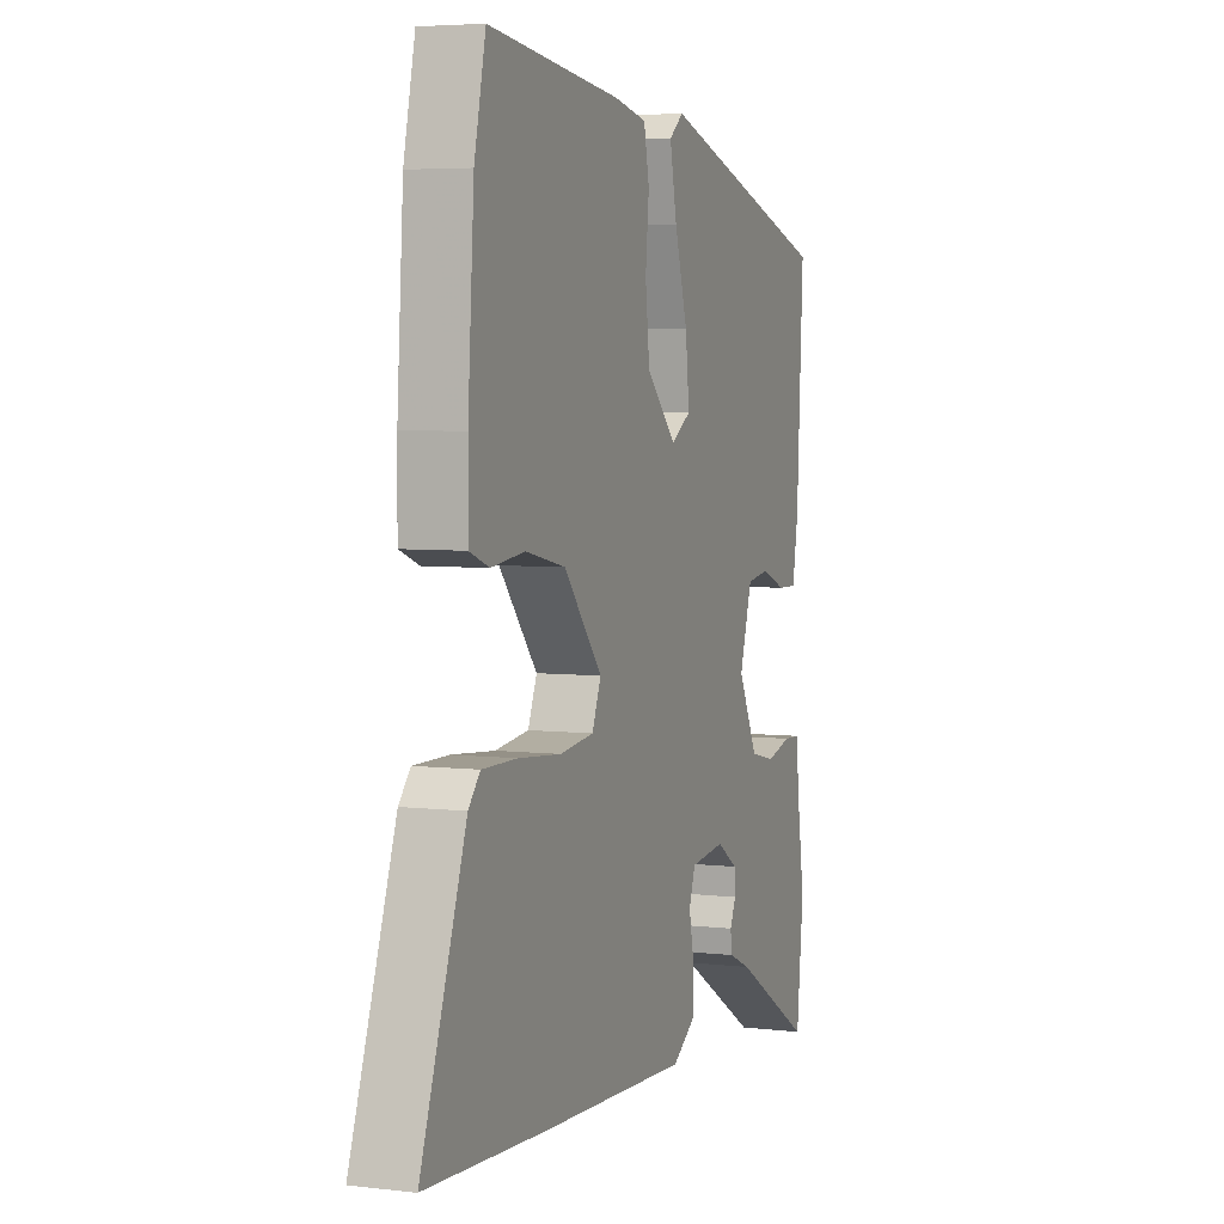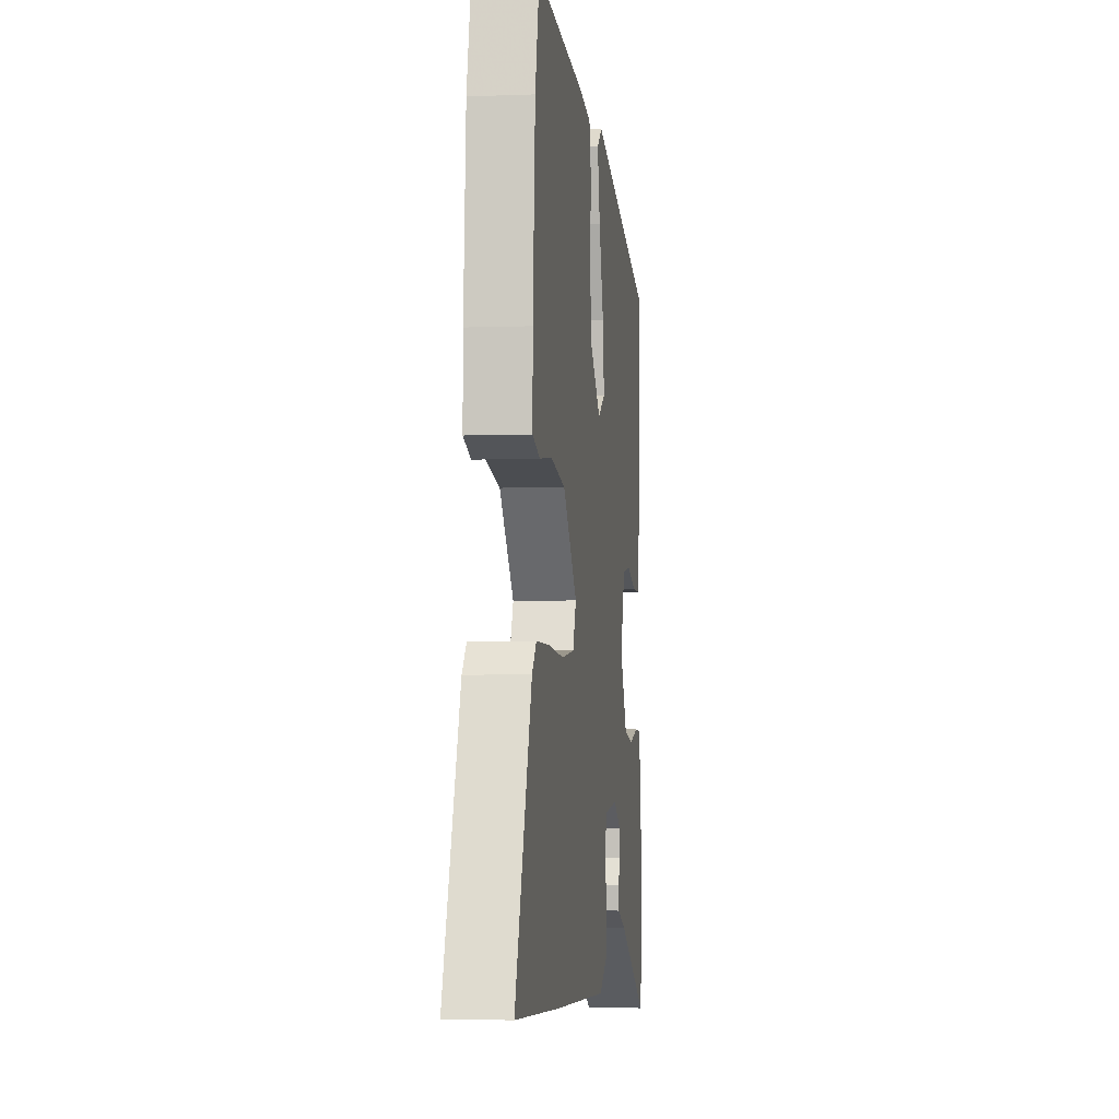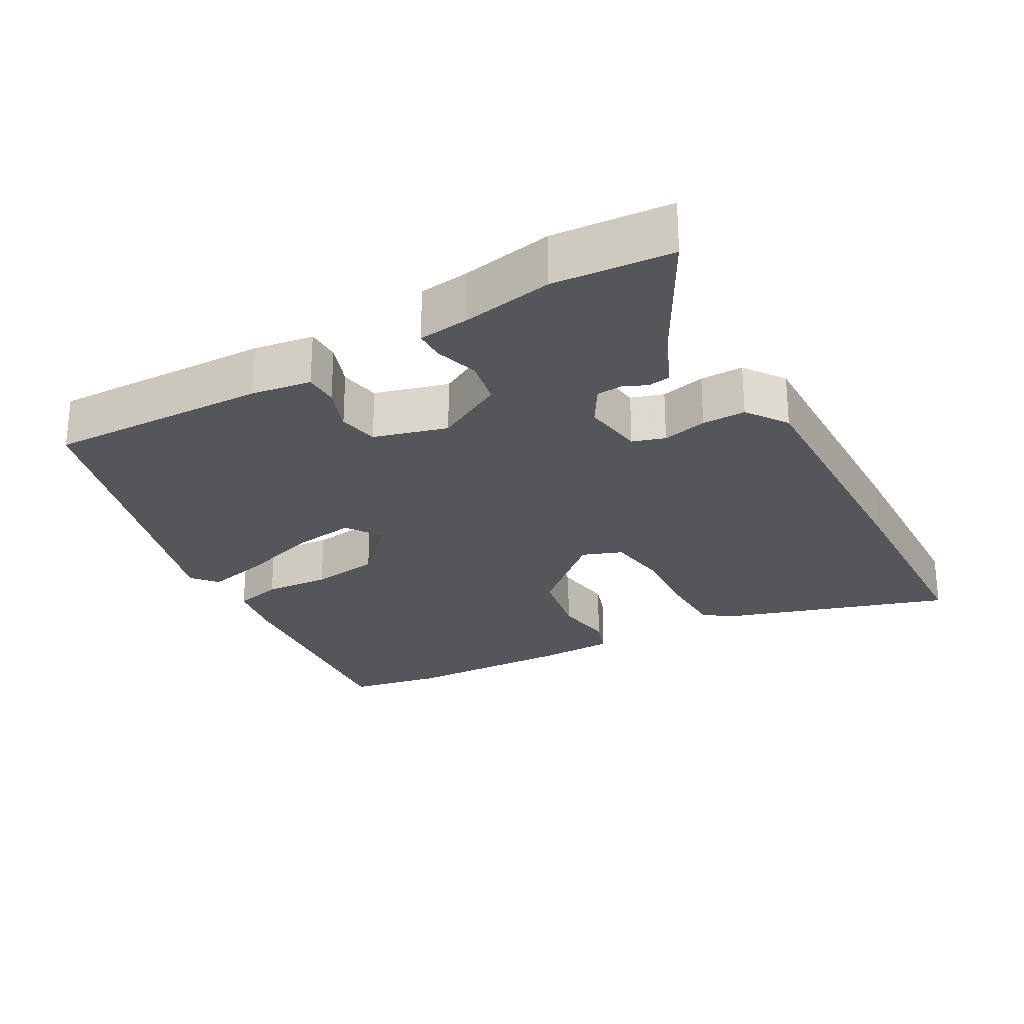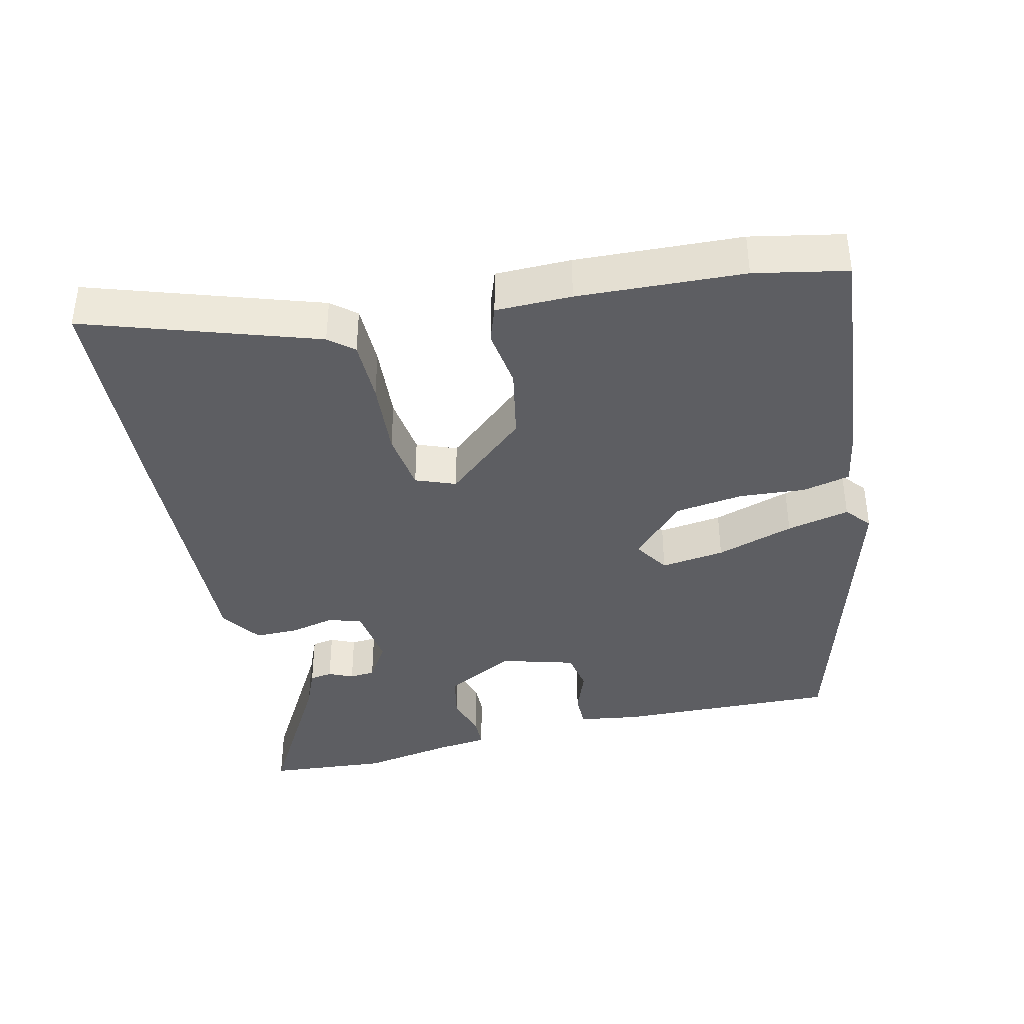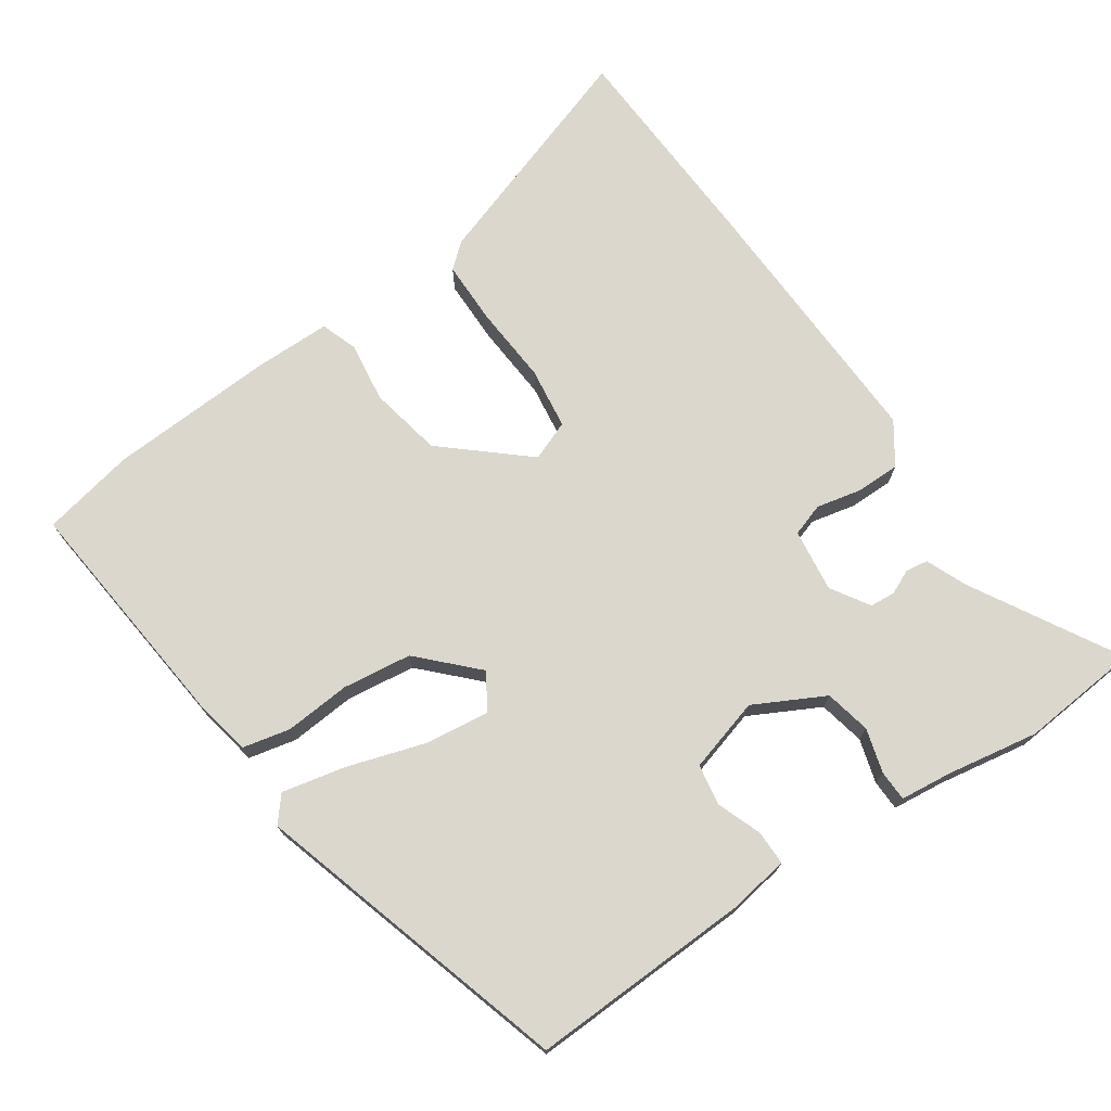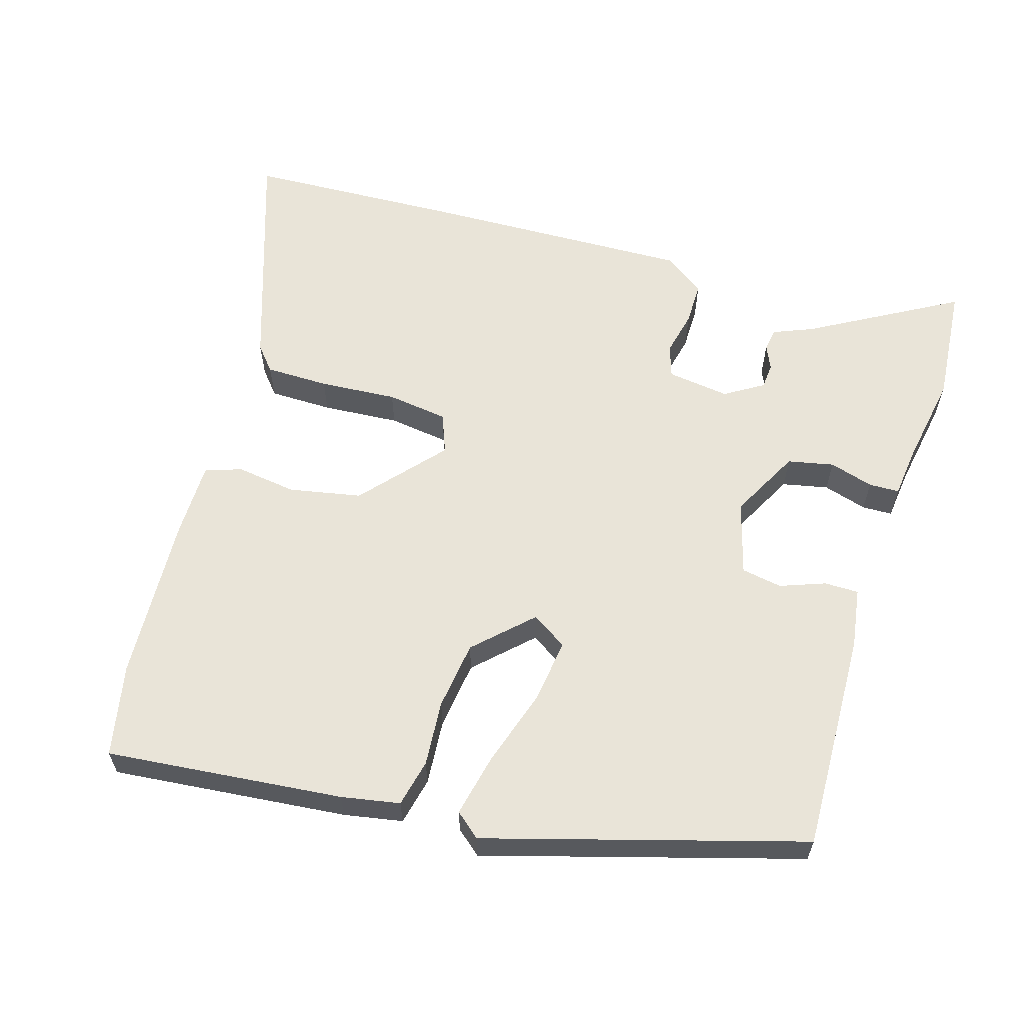
<metadata>
{"format":"obj","ext":"obj","renderer":"f3d","projection":"perspective","resolution":1024,"background":"white","views":[{"elev":5.0,"azim":-69.4,"up":"+Z"},{"elev":-3.6,"azim":-82.4,"up":"+Z"},{"elev":-26.0,"azim":121.0,"up":"+Y"},{"elev":-39.2,"azim":-75.6,"up":"+Y"},{"elev":73.3,"azim":56.6,"up":"+Y"},{"elev":60.7,"azim":18.0,"up":"+Y"}]}
</metadata>
<code>
v 0.494 0.07 0.365
v 0.477 0.07 0.051
v 0.462 0.07 -0.034
v 0.413 0.07 -0.033
v 0.35 0.07 -0.008
v 0.292 0.07 -0.017
v 0.26 0.07 -0.121
v 0.31 0.07 -0.221
v 0.375 0.07 -0.236
v 0.438 0.07 -0.219
v 0.481 0.07 -0.221
v 0.488 0.07 -0.294
v 0.508 0.07 -0.424
v 0.49 0.07 -0.593
v 0.285 0.07 -0.471
v 0.228 0.07 -0.446
v 0.224 0.07 -0.414
v 0.24 0.07 -0.38
v 0.238 0.07 -0.344
v 0.184 0.07 -0.309
v 0.095 0.07 -0.319
v 0.079 0.07 -0.365
v 0.092 0.07 -0.429
v 0.091 0.07 -0.491
v 0.032 0.07 -0.53
v -0.347 0.07 -0.51
v -0.654 0.07 -0.49
v -0.539 0.07 -0.166
v -0.509 0.07 -0.132
v -0.419 0.07 -0.133
v -0.309 0.07 -0.143
v -0.222 0.07 -0.133
v -0.199 0.07 -0.077
v -0.297 0.07 0.04
v -0.399 0.07 0.062
v -0.485 0.07 0.052
v -0.536 0.07 0.071
v -0.535 0.07 0.179
v -0.519 0.07 0.415
v -0.49 0.07 0.546
v -0.154 0.07 0.506
v -0.071 0.07 0.489
v -0.057 0.07 0.421
v -0.066 0.07 0.328
v -0.055 0.07 0.23
v 0.021 0.07 0.153
v 0.072 0.07 0.184
v 0.062 0.07 0.275
v 0.029 0.07 0.386
v 0.011 0.07 0.476
v 0.047 0.07 0.505
v 0.494 0 0.365
v 0.477 0 0.051
v 0.462 0 -0.034
v 0.413 0 -0.033
v 0.35 0 -0.008
v 0.292 0 -0.017
v 0.26 0 -0.121
v 0.31 0 -0.221
v 0.375 0 -0.236
v 0.438 0 -0.219
v 0.481 0 -0.221
v 0.488 0 -0.294
v 0.508 0 -0.424
v 0.49 0 -0.593
v 0.285 0 -0.471
v 0.228 0 -0.446
v 0.224 0 -0.414
v 0.24 0 -0.38
v 0.238 0 -0.344
v 0.184 0 -0.309
v 0.095 0 -0.319
v 0.079 0 -0.365
v 0.092 0 -0.429
v 0.091 0 -0.491
v 0.032 0 -0.53
v -0.347 0 -0.51
v -0.654 0 -0.49
v -0.539 0 -0.166
v -0.509 0 -0.132
v -0.419 0 -0.133
v -0.309 0 -0.143
v -0.222 0 -0.133
v -0.199 0 -0.077
v -0.297 0 0.04
v -0.399 0 0.062
v -0.485 0 0.052
v -0.536 0 0.071
v -0.535 0 0.179
v -0.519 0 0.415
v -0.49 0 0.546
v -0.154 0 0.506
v -0.071 0 0.489
v -0.057 0 0.421
v -0.066 0 0.328
v -0.055 0 0.23
v 0.021 0 0.153
v 0.072 0 0.184
v 0.062 0 0.275
v 0.029 0 0.386
v 0.011 0 0.476
v 0.047 0 0.505
f 3 4 5
f 2 3 5
f 1 2 5
f 51 1 5
f 50 51 5
f 49 50 5
f 48 49 5
f 47 48 5 6
f 46 47 6 7
f 45 46 7 8
f 42 43 44
f 41 42 44
f 40 41 44
f 39 40 44
f 38 39 44
f 37 38 44
f 36 37 44
f 35 36 44
f 34 35 44 45
f 33 34 45 8
f 29 30 31
f 28 29 31
f 27 28 31
f 26 27 31
f 25 26 31
f 24 25 31
f 23 24 31
f 22 23 31
f 21 22 31 32
f 32 33 8
f 21 32 8
f 20 21 8
f 15 16 17 18
f 15 18 19
f 14 15 19
f 13 14 19
f 12 13 19
f 12 19 20
f 11 12 20
f 10 11 20
f 9 10 20
f 8 9 20
f 56 55 54
f 56 54 53
f 56 53 52
f 56 52 102
f 56 102 101
f 56 101 100
f 56 100 99
f 57 56 99 98
f 58 57 98 97
f 59 58 97 96
f 95 94 93
f 95 93 92
f 95 92 91
f 95 91 90
f 95 90 89
f 95 89 88
f 95 88 87
f 95 87 86
f 96 95 86 85
f 59 96 85 84
f 82 81 80
f 82 80 79
f 82 79 78
f 82 78 77
f 82 77 76
f 82 76 75
f 82 75 74
f 82 74 73
f 83 82 73 72
f 59 84 83
f 59 83 72
f 59 72 71
f 69 68 67 66
f 70 69 66
f 70 66 65
f 70 65 64
f 70 64 63
f 71 70 63
f 71 63 62
f 71 62 61
f 71 61 60
f 71 60 59
f 1 52 53 2
f 2 53 54 3
f 3 54 55 4
f 4 55 56 5
f 5 56 57 6
f 6 57 58 7
f 7 58 59 8
f 8 59 60 9
f 9 60 61 10
f 10 61 62 11
f 11 62 63 12
f 12 63 64 13
f 13 64 65 14
f 14 65 66 15
f 15 66 67 16
f 16 67 68 17
f 17 68 69 18
f 18 69 70 19
f 19 70 71 20
f 20 71 72 21
f 21 72 73 22
f 22 73 74 23
f 23 74 75 24
f 24 75 76 25
f 25 76 77 26
f 26 77 78 27
f 27 78 79 28
f 28 79 80 29
f 29 80 81 30
f 30 81 82 31
f 31 82 83 32
f 32 83 84 33
f 33 84 85 34
f 34 85 86 35
f 35 86 87 36
f 36 87 88 37
f 37 88 89 38
f 38 89 90 39
f 39 90 91 40
f 40 91 92 41
f 41 92 93 42
f 42 93 94 43
f 43 94 95 44
f 44 95 96 45
f 45 96 97 46
f 46 97 98 47
f 47 98 99 48
f 48 99 100 49
f 49 100 101 50
f 50 101 102 51
f 51 102 52 1

</code>
